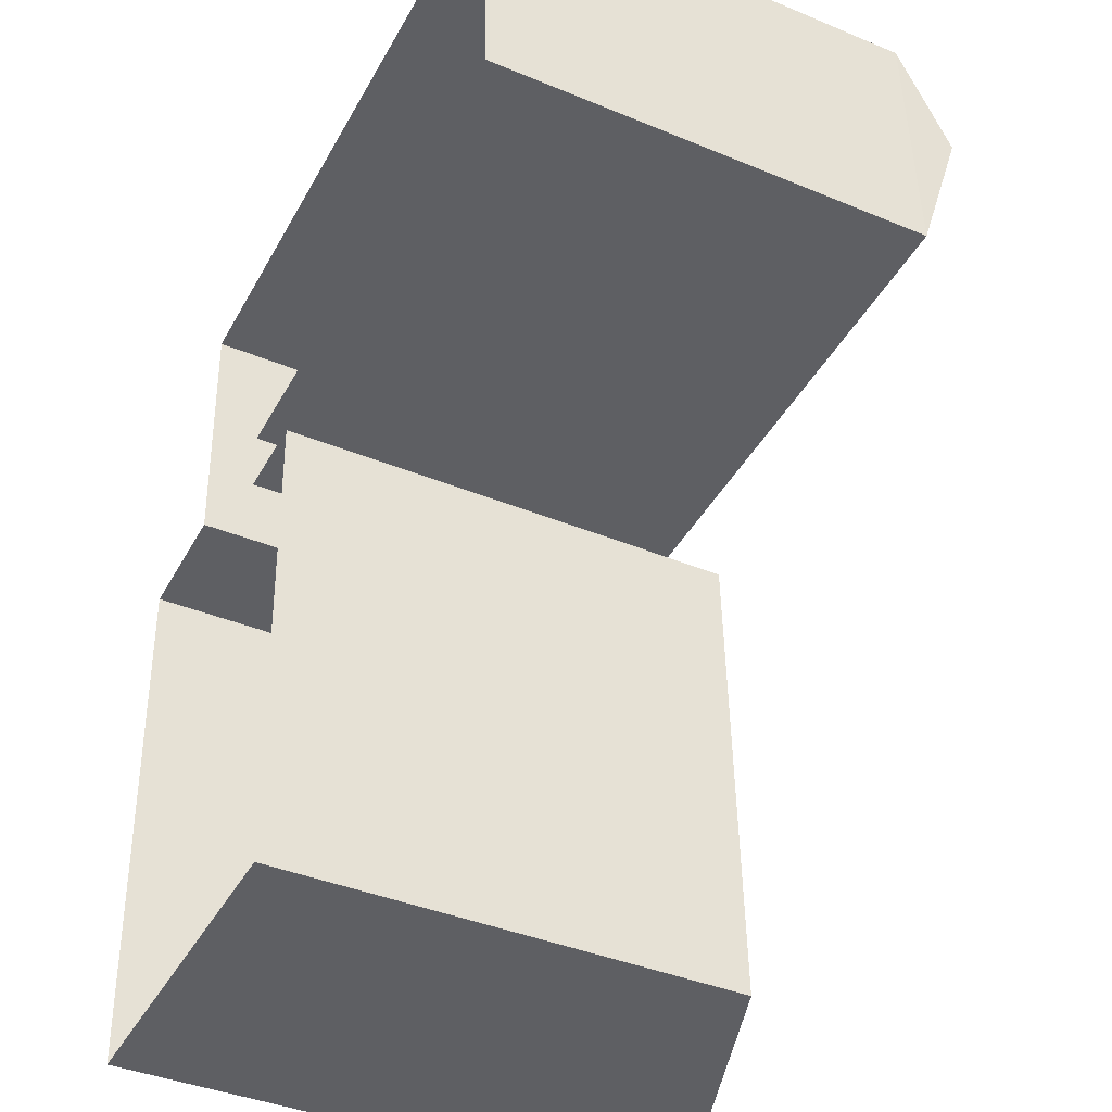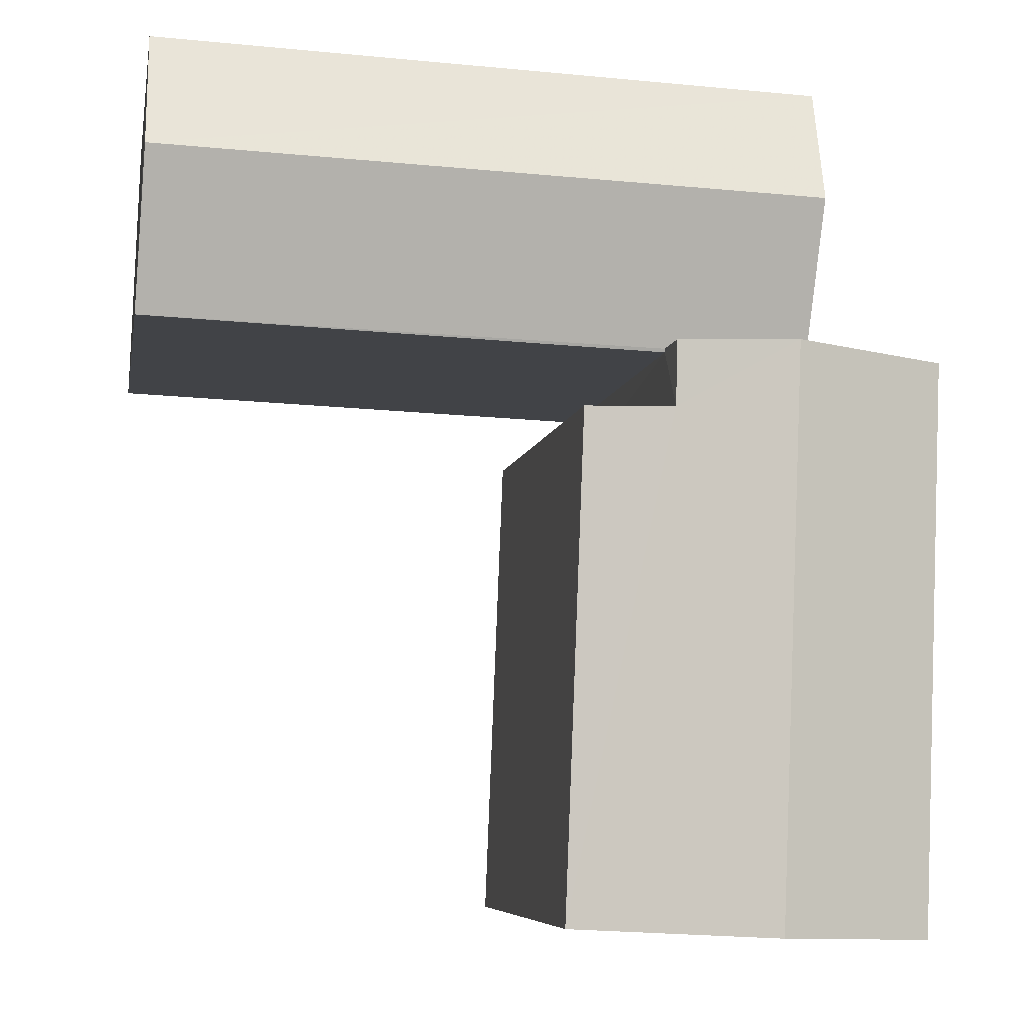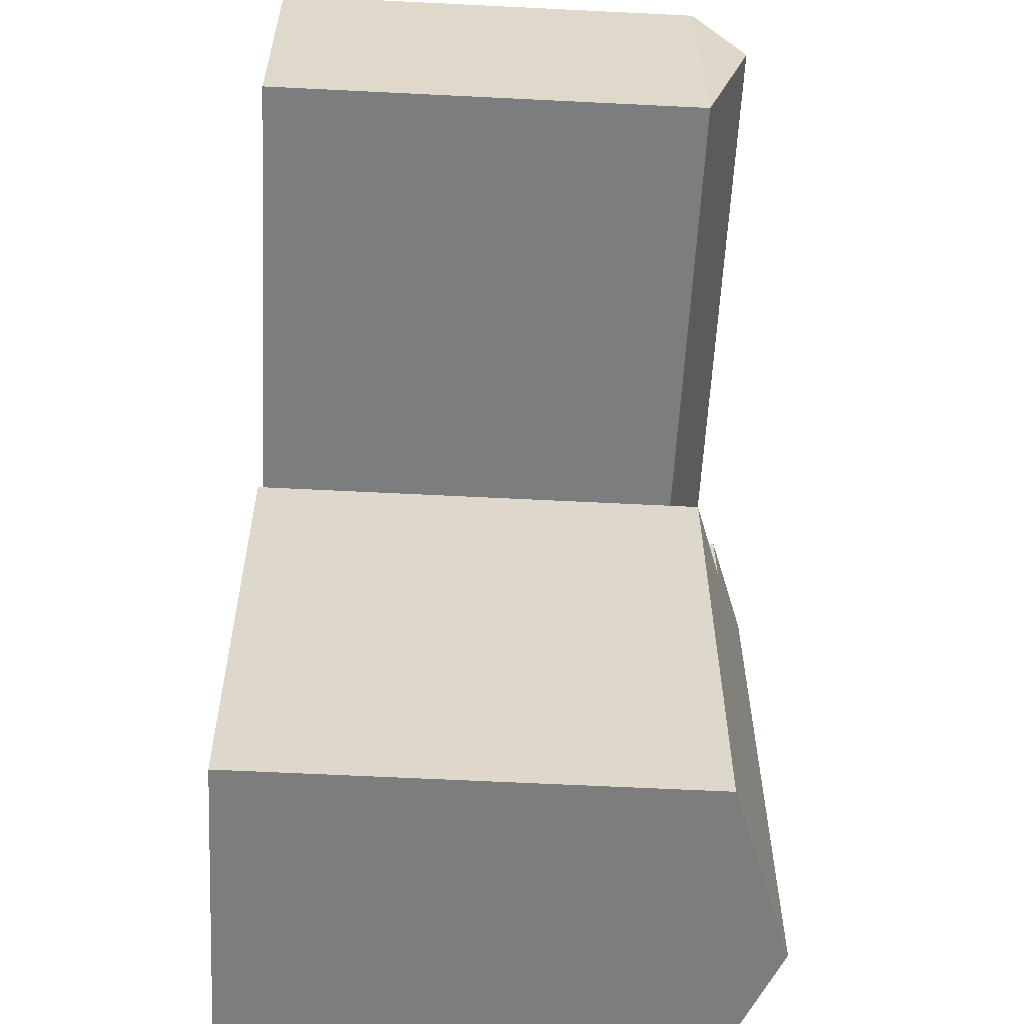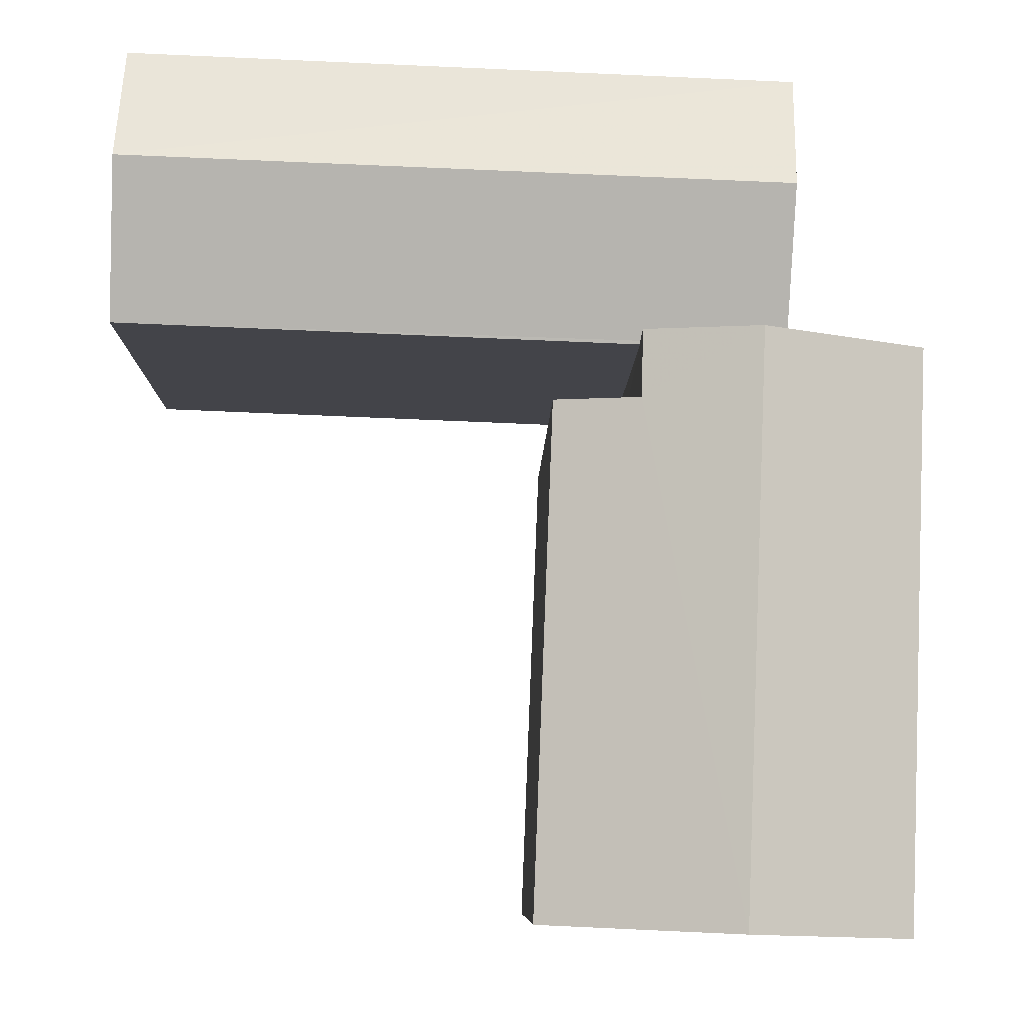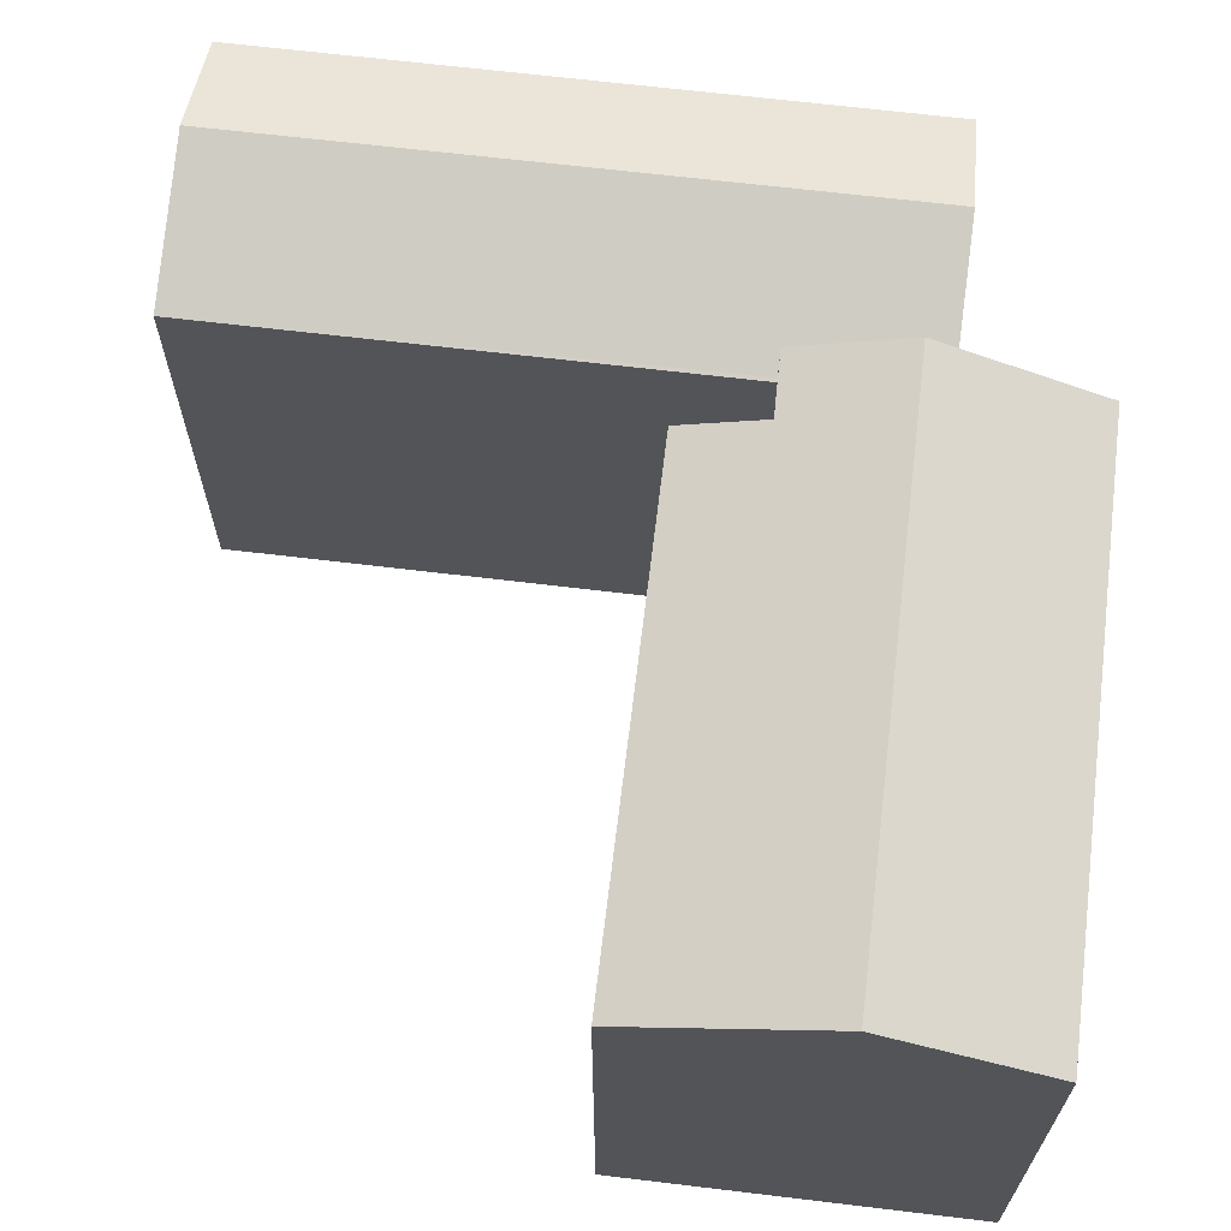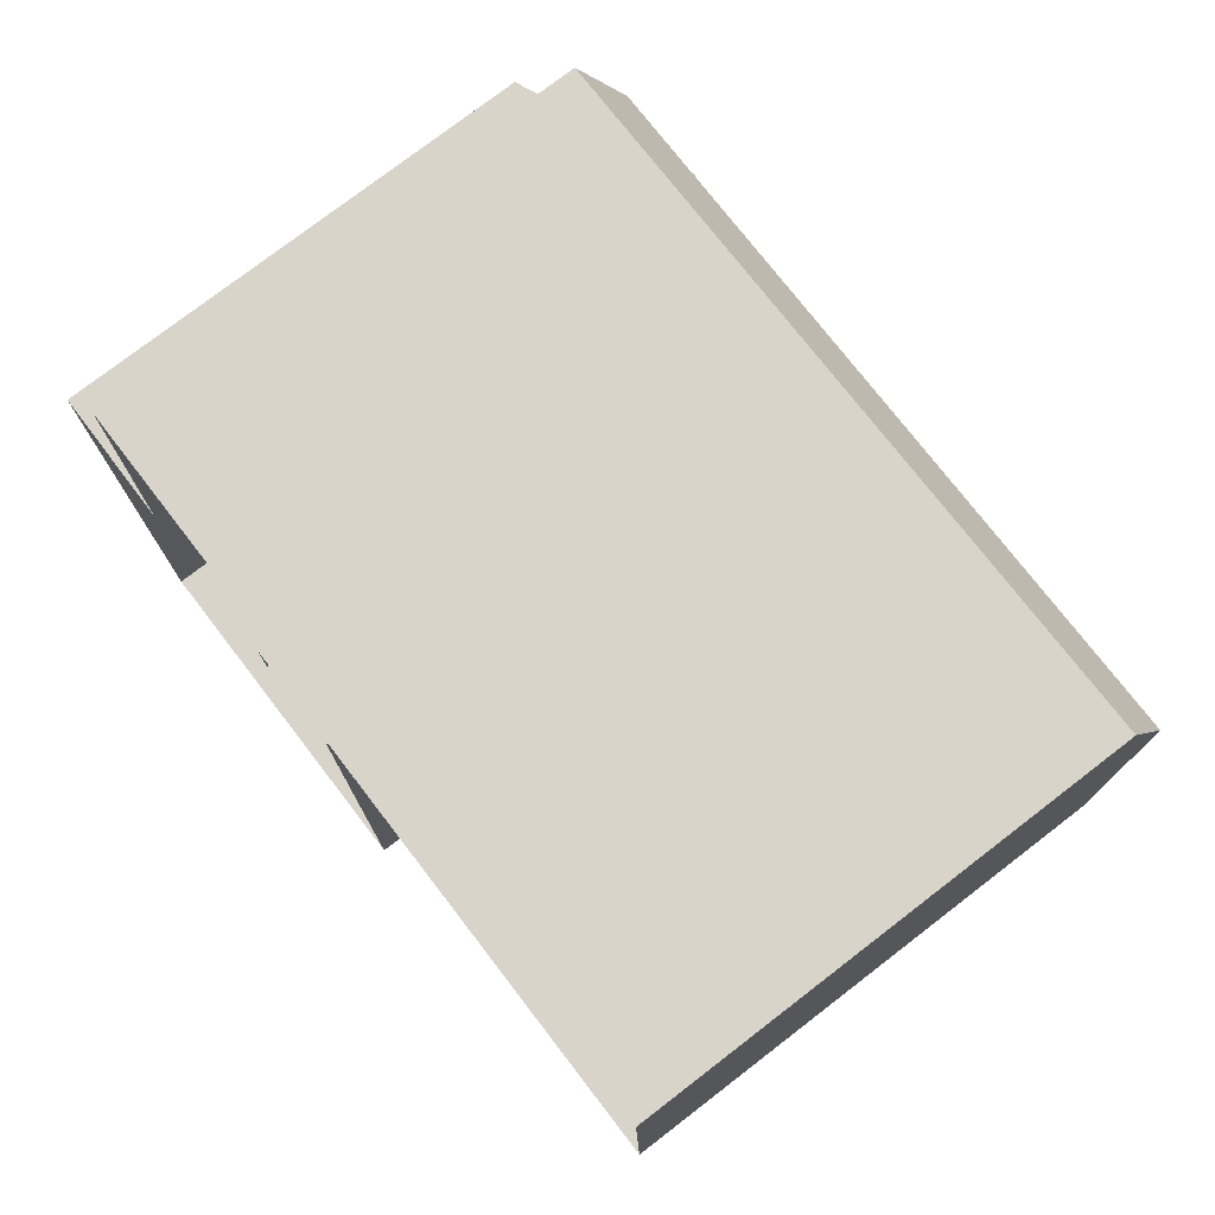
<metadata>
{"format":"obj","ext":"obj","renderer":"f3d","projection":"perspective","resolution":1024,"background":"white","views":[{"elev":-39.9,"azim":-117.1,"up":"+Y"},{"elev":-6.8,"azim":-9.8,"up":"+Y"},{"elev":-56.8,"azim":-93.0,"up":"+Y"},{"elev":-8.3,"azim":-1.2,"up":"+Y"},{"elev":66.2,"azim":4.7,"up":"+Z"},{"elev":76.7,"azim":-127.5,"up":"+Y"}]}
</metadata>
<code>
v -3.728e+05 -1.039e+05 30.02
v -3.728e+05 -1.039e+05 30.02
v -3.728e+05 -1.039e+05 30.02
v -3.728e+05 -1.039e+05 30.02
v -3.728e+05 -1.039e+05 30.02
v -3.728e+05 -1.039e+05 30.02
v -3.728e+05 -1.039e+05 30.02
v -3.728e+05 -1.039e+05 30.02
v -3.728e+05 -1.039e+05 30.02
v -3.728e+05 -1.039e+05 30.02
v -3.728e+05 -1.039e+05 38.15
v -3.728e+05 -1.039e+05 37.12
v -3.728e+05 -1.039e+05 37.12
v -3.728e+05 -1.039e+05 38.15
v -3.728e+05 -1.039e+05 36.79
v -3.728e+05 -1.039e+05 37.52
v -3.728e+05 -1.039e+05 36.79
v -3.728e+05 -1.039e+05 37.52
v -3.728e+05 -1.039e+05 36.77
v -3.728e+05 -1.039e+05 36.77
v -3.728e+05 -1.039e+05 37.12
v -3.728e+05 -1.039e+05 37.12
v -3.728e+05 -1.039e+05 37.56
v -3.728e+05 -1.039e+05 37.56
v -3.728e+05 -1.039e+05 36.77
v -3.728e+05 -1.039e+05 36.77
f 1 2 3
f 2 4 5
f 6 7 8
f 3 9 1
f 7 10 8
f 8 10 4
f 8 4 1
f 1 4 2
f 11 12 13
f 11 14 12
f 15 16 17
f 16 18 17
f 17 19 20
f 17 18 19
f 21 22 23
f 22 14 23
f 23 11 24
f 23 14 11
f 25 26 18
f 16 25 18
f 25 10 7
f 26 25 7
f 5 4 15
f 5 15 13
f 13 15 11
f 15 17 11
f 17 24 11
f 15 4 25
f 15 25 16
f 4 10 25
f 8 19 6
f 8 20 19
f 22 3 12
f 22 12 14
f 3 2 12
f 8 1 20
f 1 23 20
f 20 24 17
f 20 23 24
f 9 3 22
f 21 9 22
f 12 2 5
f 13 12 5
f 21 1 9
f 21 23 1
f 26 7 19
f 26 19 18
f 7 6 19

</code>
